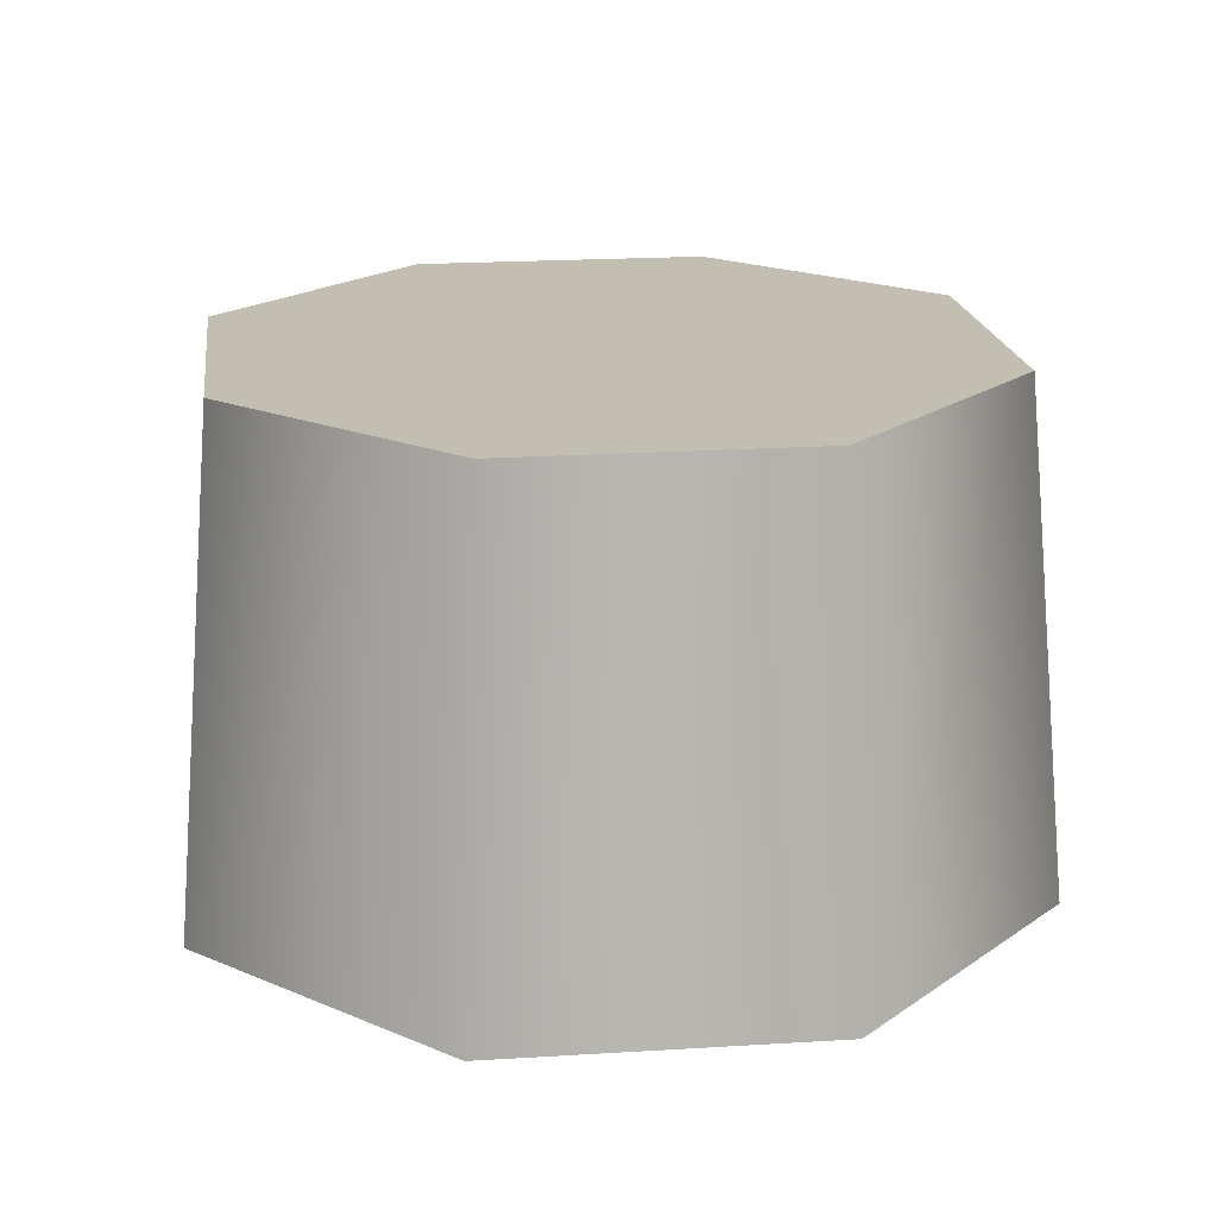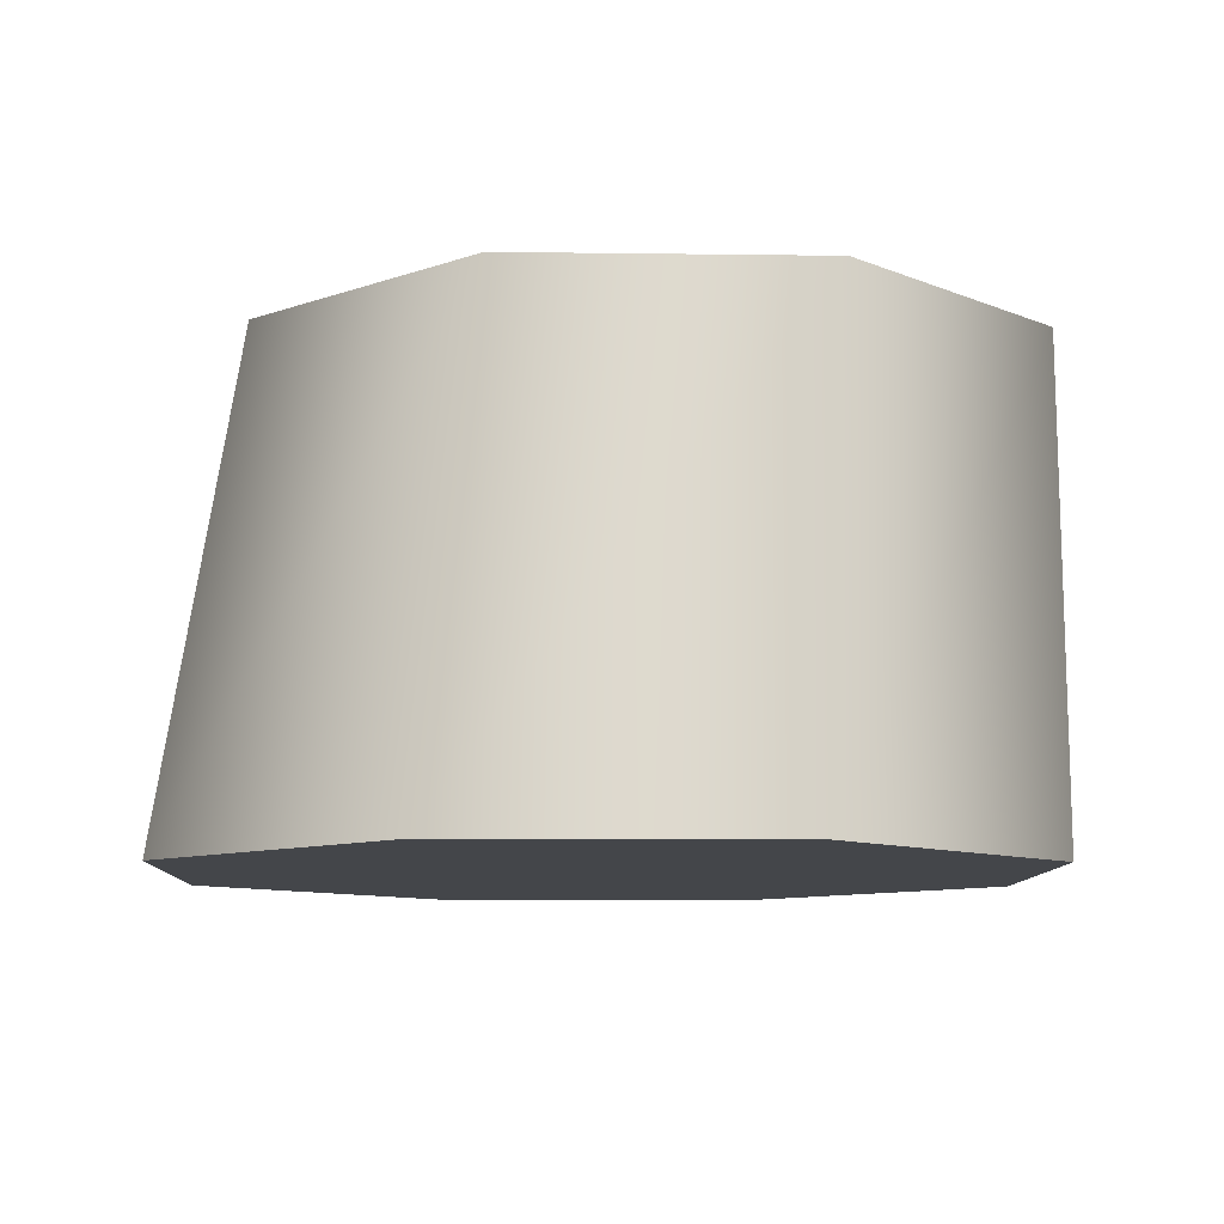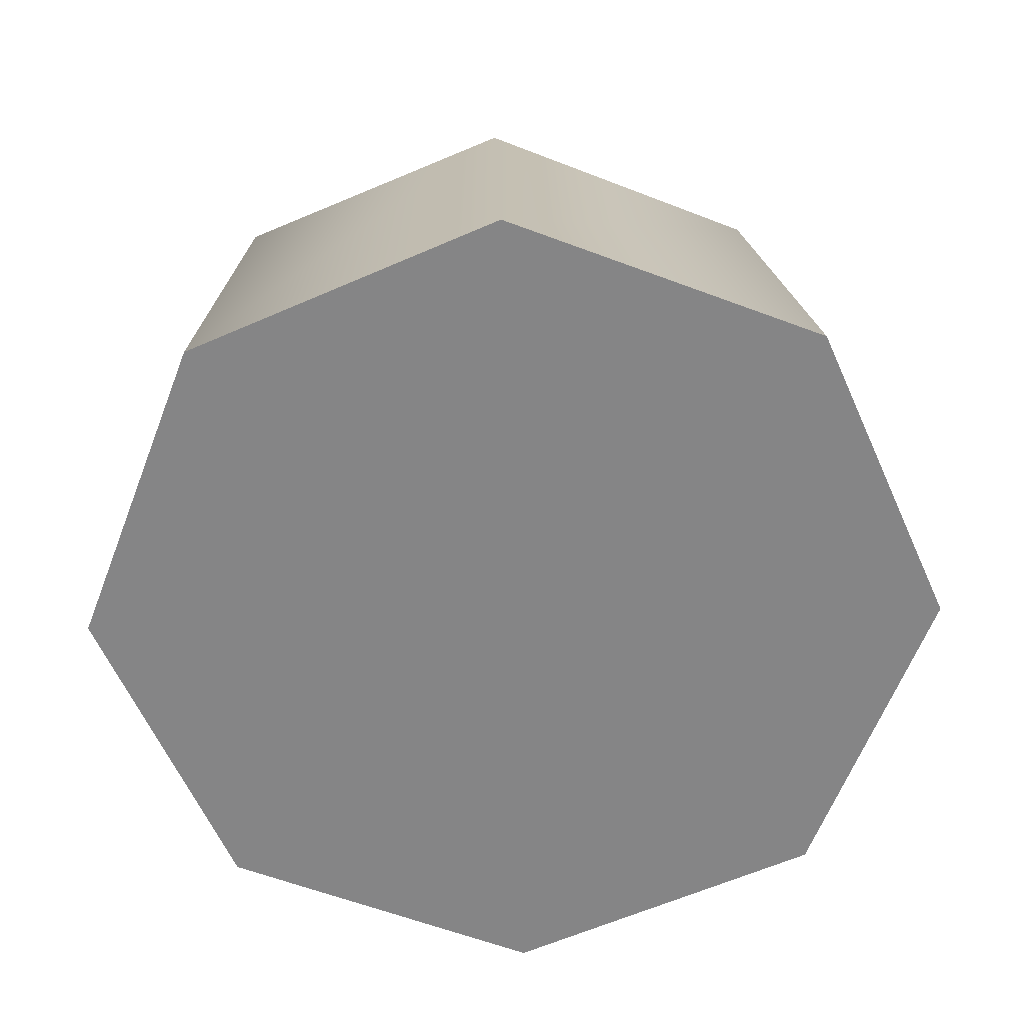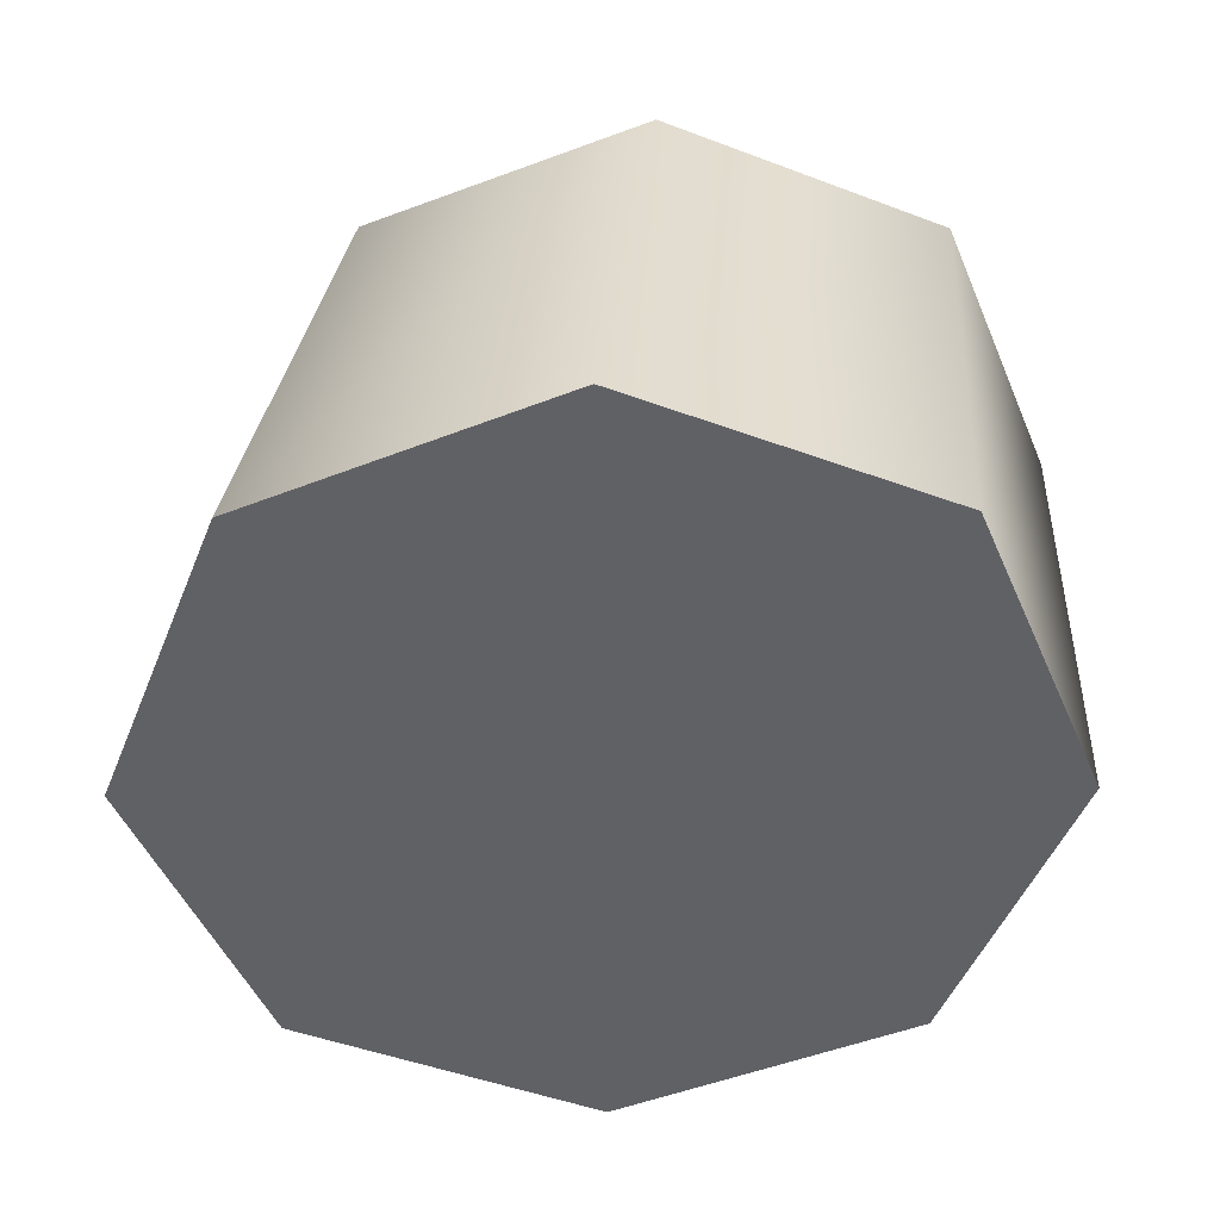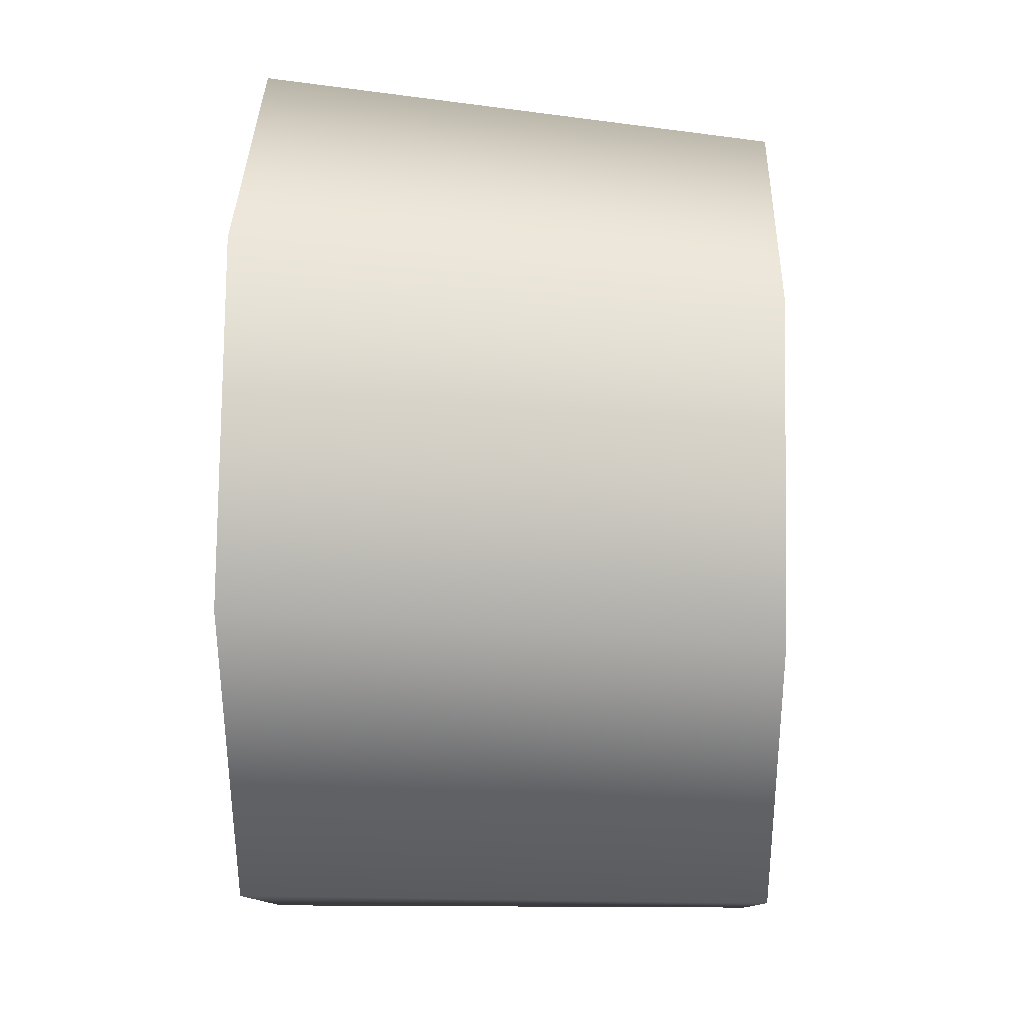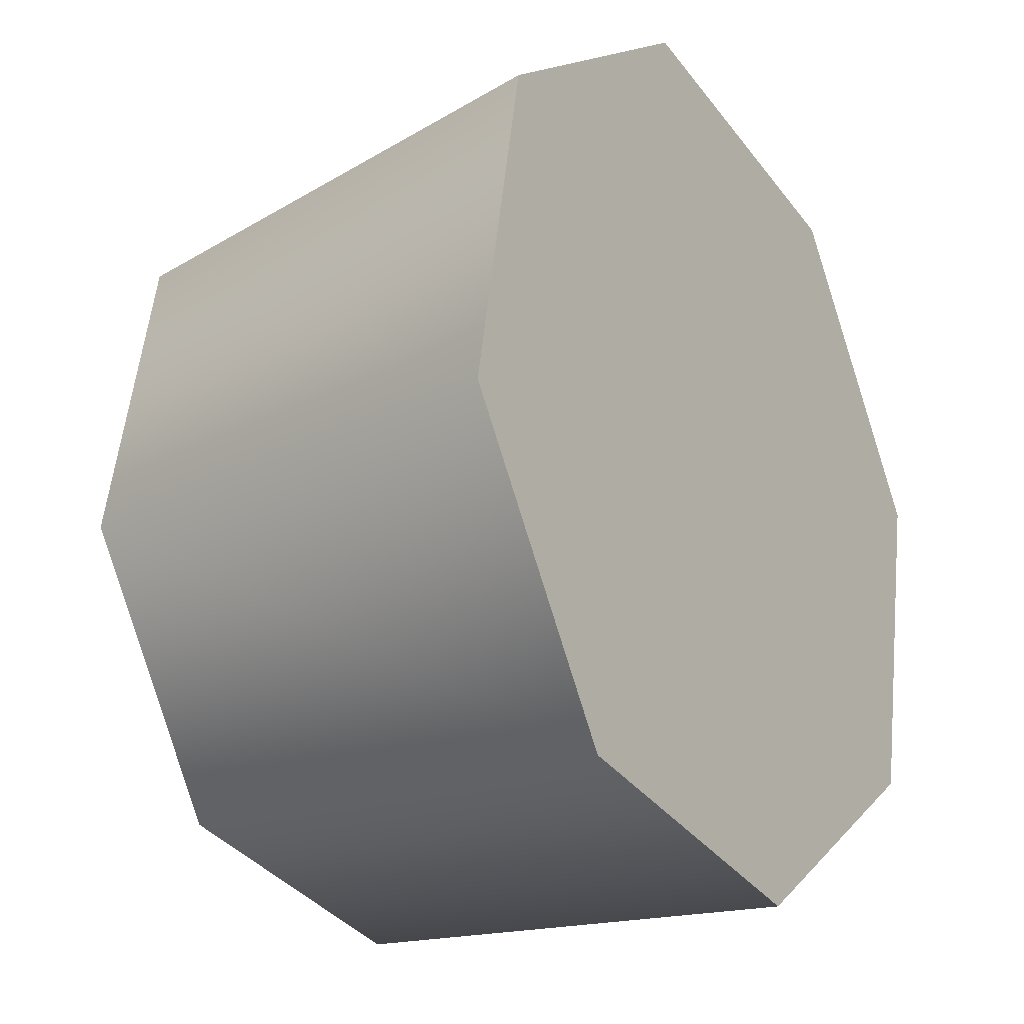
<metadata>
{"format":"obj","ext":"obj","renderer":"f3d","projection":"perspective","resolution":1024,"background":"white","views":[{"elev":19.5,"azim":-85.6,"up":"+Y"},{"elev":-9.4,"azim":-35.3,"up":"+Y"},{"elev":-61.9,"azim":-99.9,"up":"+Y"},{"elev":-49.5,"azim":-10.8,"up":"+Y"},{"elev":23.5,"azim":91.5,"up":"+Z"},{"elev":-22.5,"azim":-57.1,"up":"+Z"}]}
</metadata>
<code>
g p035v001_h
v -0.2511 0 -0.3565
v 0.1207 0.5 -0.3907
v -0.1812 0.5 -0.3281
v 0.08008 0 -0.4222
v 0.3597 0 -0.233
v 0.3775 0.5 -0.2214
v 0.424 0 0.1001
v 0.4396 0.5 0.08049
v 0.2353 0 0.3821
v 0.271 0.5 0.3389
v -0.2511 0 -0.3565
v -0.1812 0.5 -0.3281
v -0.351 0.5 -0.06928
v -0.4398 0 -0.07458
v -0.2885 0.5 0.2338
v -0.3755 0 0.2586
v -0.03051 0.5 0.4027
v -0.09588 0 0.4477
v 0.271 0.5 0.3389
v 0.2353 0 0.3821
v 0.3775 0.5 -0.2214
v 0.4396 0.5 0.08049
v 0.271 0.5 0.3389
v 0.1207 0.5 -0.3907
v -0.03051 0.5 0.4027
v -0.2885 0.5 0.2338
v -0.1812 0.5 -0.3281
v -0.351 0.5 -0.06928
v -0.09588 0 0.4477
v 0.2353 0 0.3821
v -0.3755 0 0.2586
v -0.4398 0 -0.07458
v 0.424 0 0.1001
v -0.2511 0 -0.3565
v 0.08008 0 -0.4222
v 0.3597 0 -0.233
g p035v001_h_0
f 3 2 1
f 2 4 1
f 5 4 2
f 6 5 2
f 7 5 6
f 8 7 6
f 9 7 8
f 10 9 8
f 13 12 11
f 14 13 11
f 13 14 15
f 14 16 15
f 17 15 16
f 18 17 16
f 17 18 19
f 18 20 19
f 23 22 21
f 23 21 24
f 25 23 24
f 26 25 24
f 27 26 24
f 27 28 26
f 31 30 29
f 32 30 31
f 32 33 30
f 34 33 32
f 35 33 34
f 36 33 35

</code>
